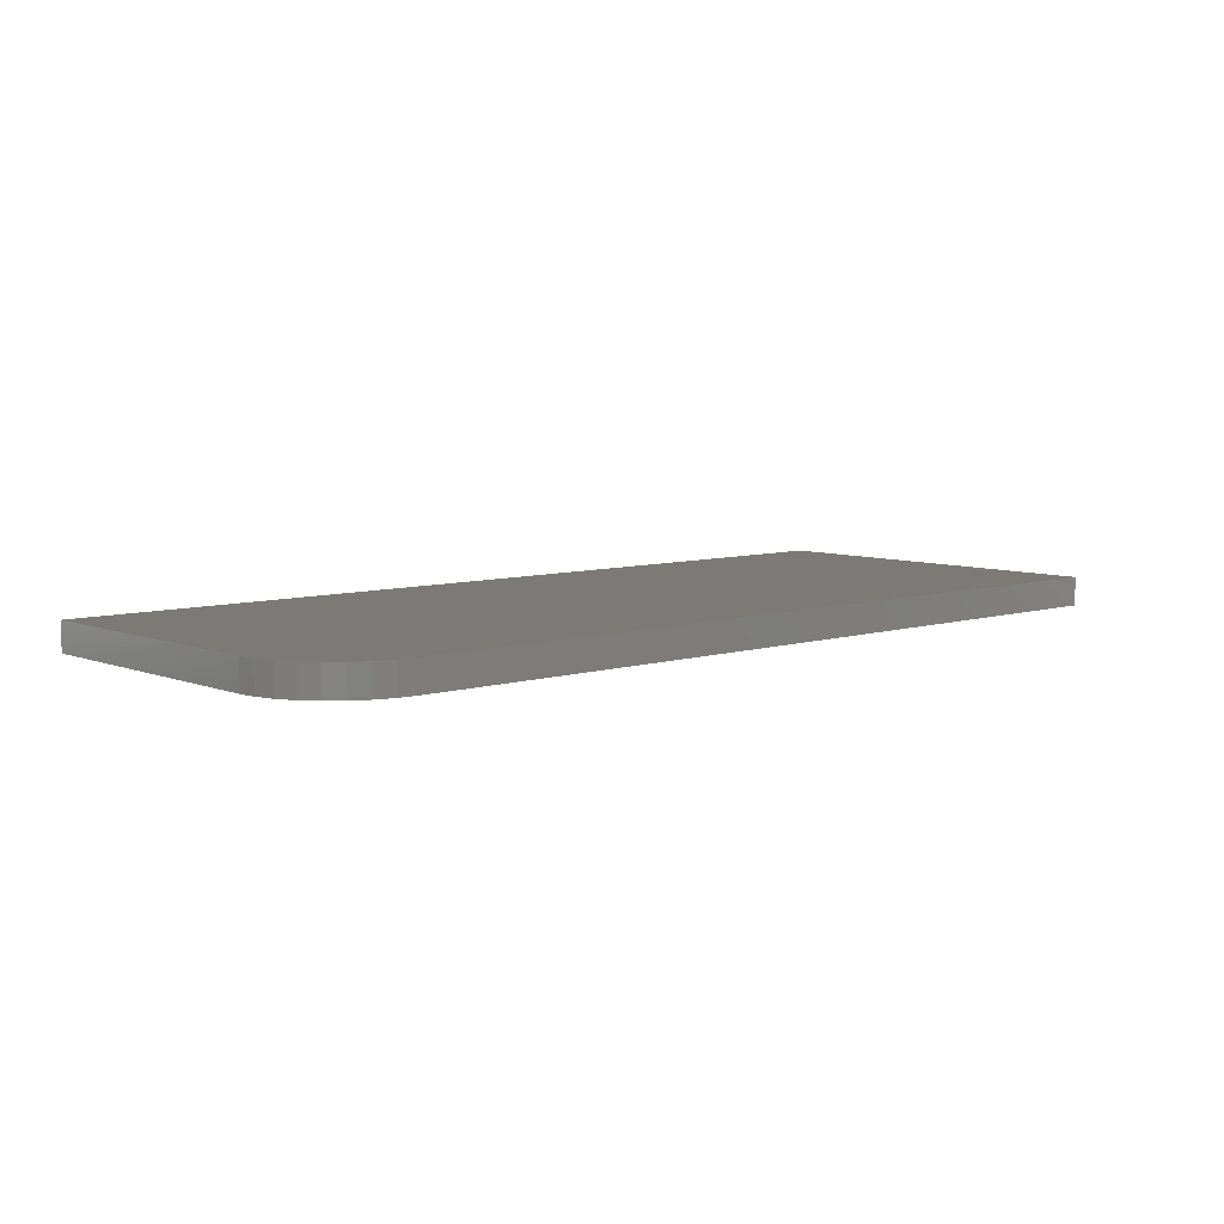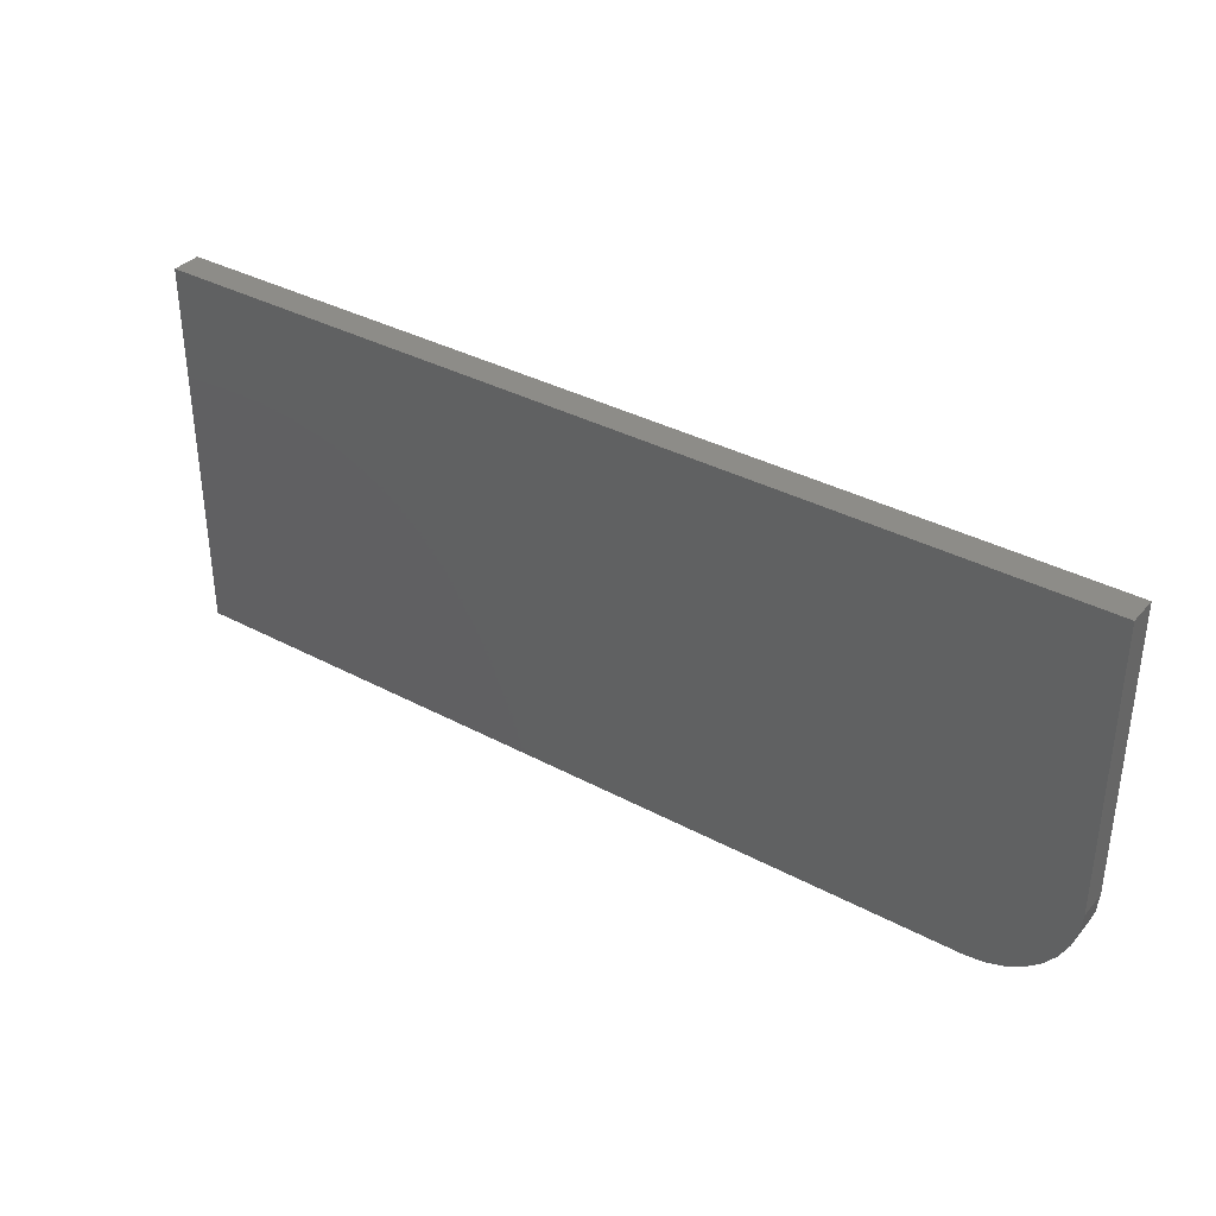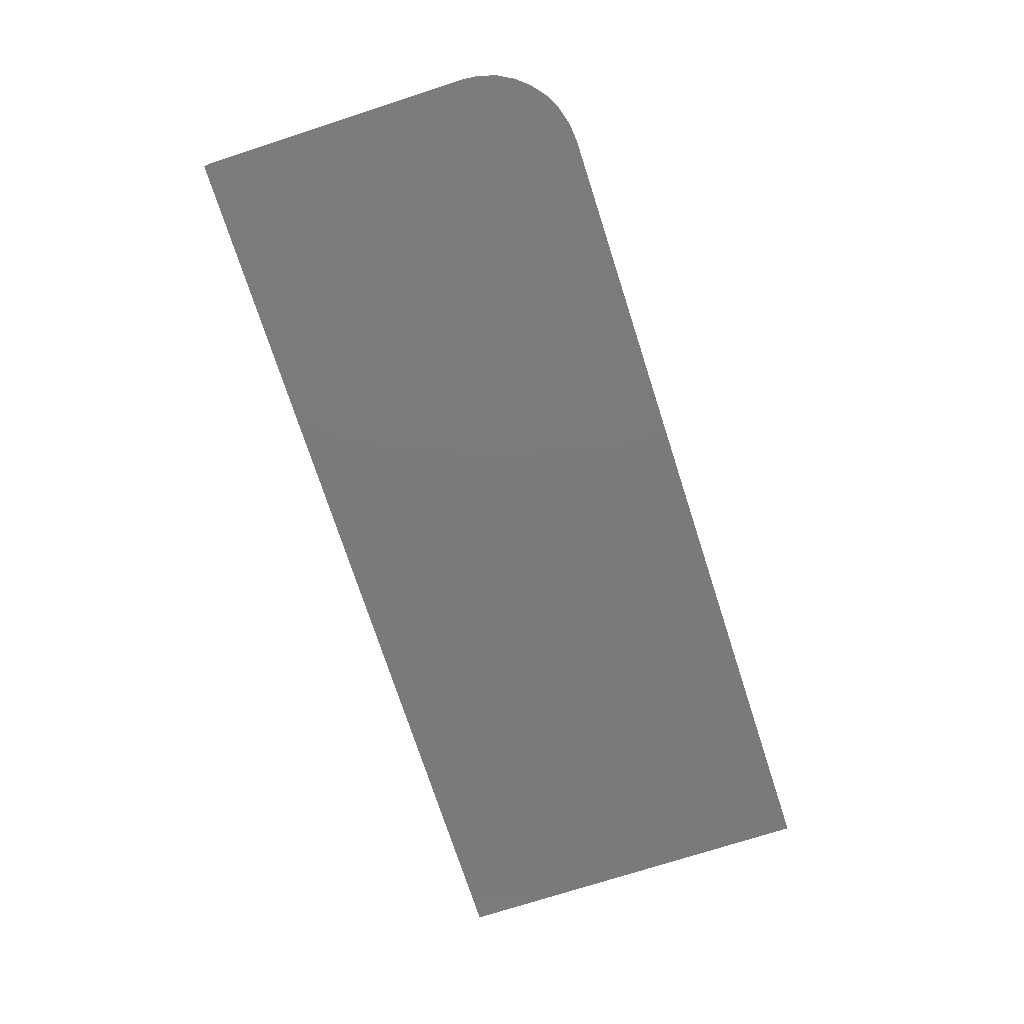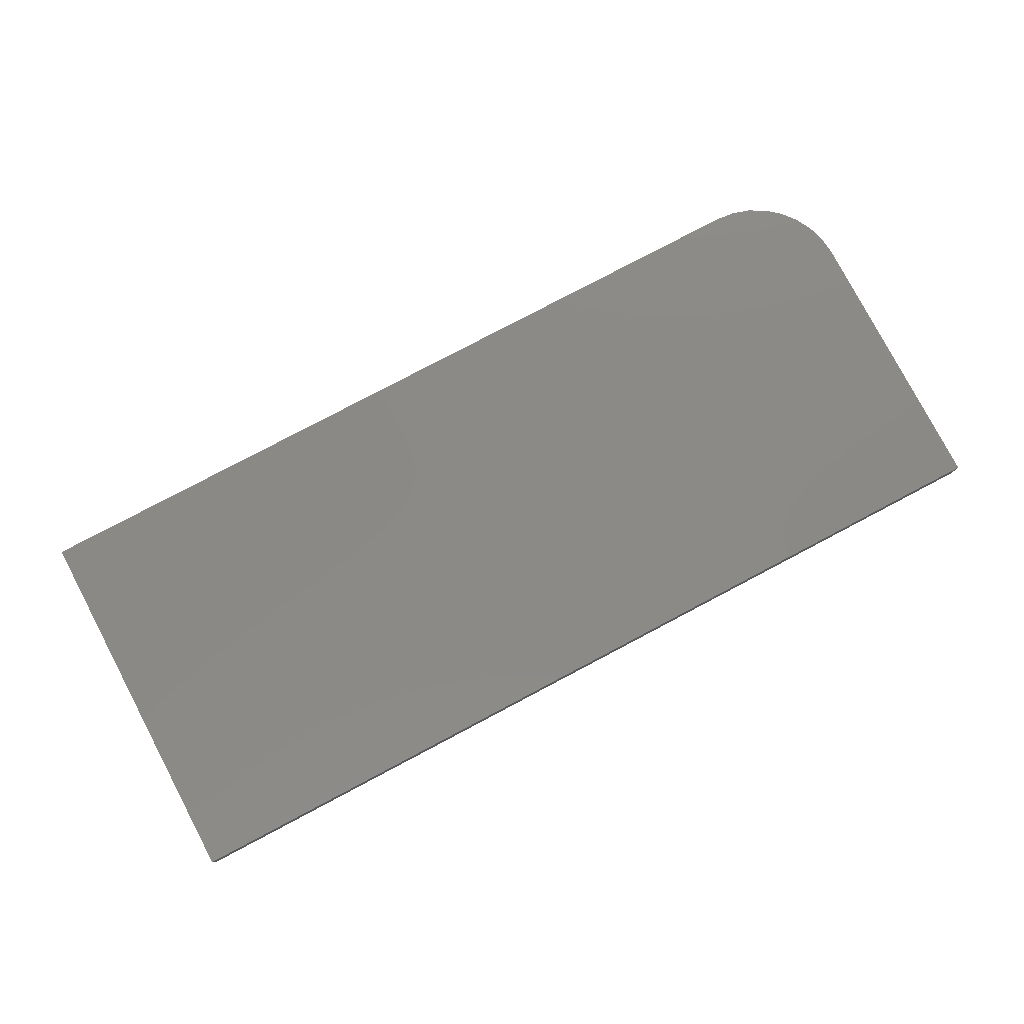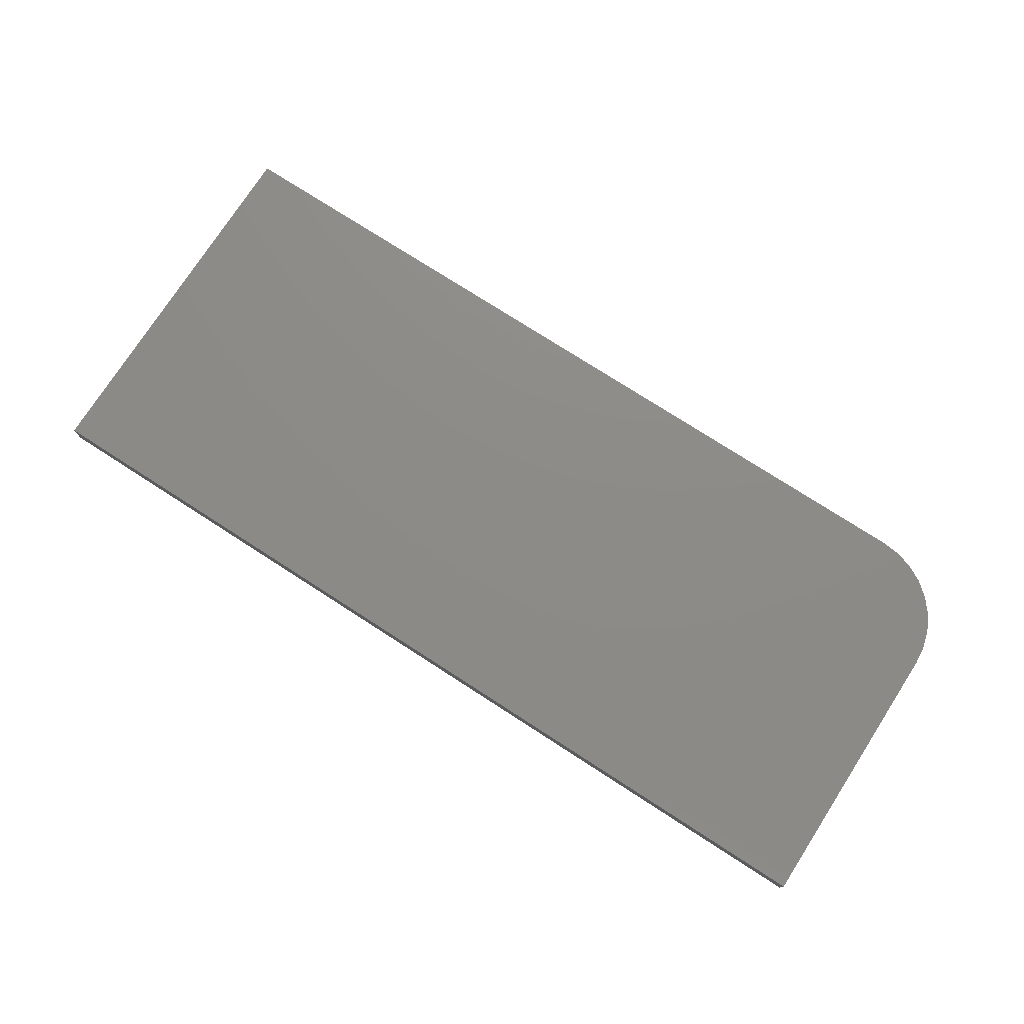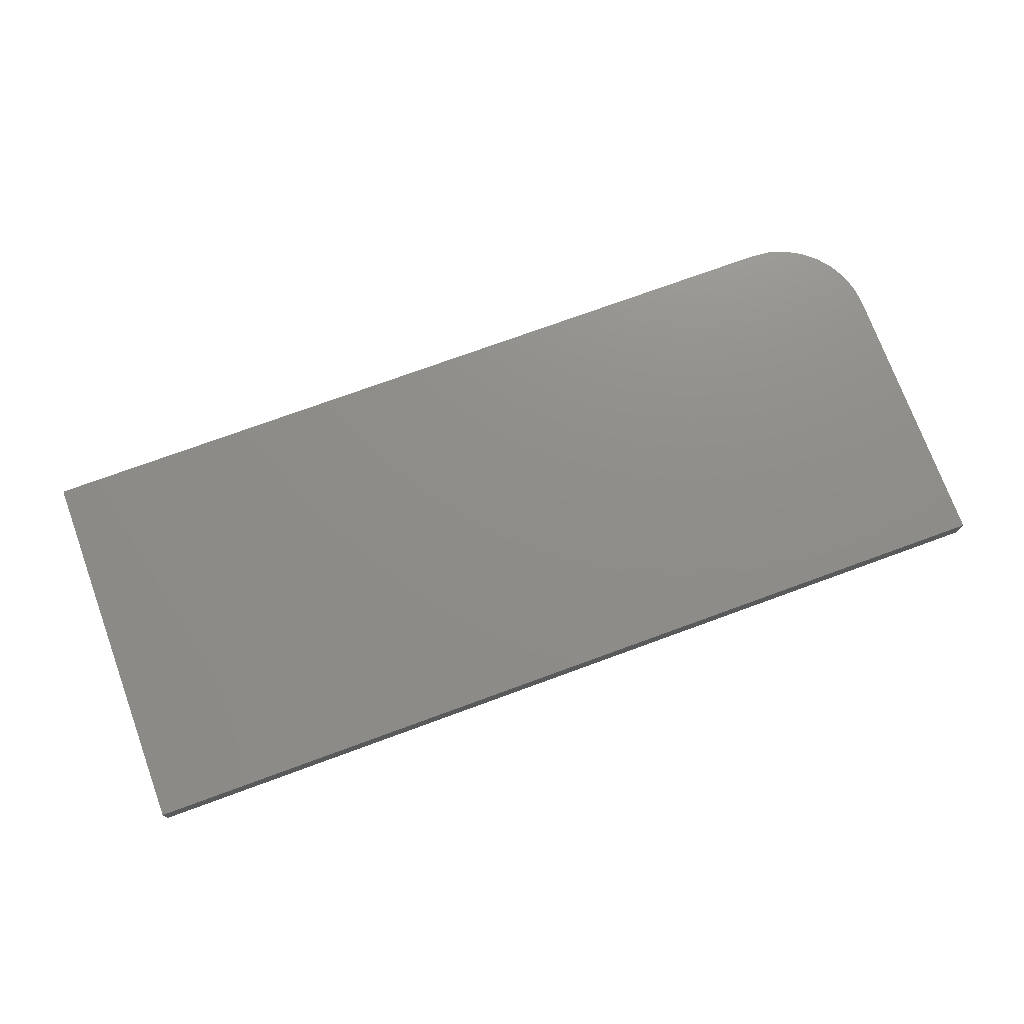
<metadata>
{"format":"stl","ext":"stl","renderer":"f3d","projection":"perspective","resolution":1024,"background":"white","views":[{"elev":7.2,"azim":-42.0,"up":"+Z"},{"elev":35.9,"azim":-144.9,"up":"+Y"},{"elev":-73.8,"azim":-72.1,"up":"+Z"},{"elev":79.3,"azim":152.2,"up":"+Z"},{"elev":75.9,"azim":-147.2,"up":"+Z"},{"elev":74.0,"azim":159.9,"up":"+Z"}]}
</metadata>
<code>
# stl→obj: 24 verts, 44 faces
v 0 -0.2266 0.02344
v 0.001501 -0.2418 0.02344
v 0.005947 -0.2565 0.02344
v 0.01317 -0.27 0.02344
v 0.02288 -0.2818 0.02344
v 0.03472 -0.2915 0.02344
v 0.04823 -0.2987 0.02344
v 0.06288 -0.3032 0.02344
v 0.07812 -0.3047 0.02344
v 0.75 -0.3047 0.02344
v 0.75 0.003207 0.02344
v 0 0.003207 0.02344
v 0 -0.2266 0
v 0 0.003207 0
v 0.75 0.003207 0
v 0.75 -0.3047 0
v 0.07812 -0.3047 0
v 0.06288 -0.3032 0
v 0.04823 -0.2987 0
v 0.03472 -0.2915 0
v 0.02288 -0.2818 0
v 0.01317 -0.27 0
v 0.005947 -0.2565 0
v 0.001501 -0.2418 0
f 1 2 3
f 1 3 4
f 1 4 5
f 1 5 6
f 1 6 7
f 1 7 8
f 1 8 9
f 1 9 10
f 1 10 11
f 1 11 12
f 13 14 15
f 13 15 16
f 13 16 17
f 13 17 18
f 13 18 19
f 13 19 20
f 13 20 21
f 13 21 22
f 13 22 23
f 13 23 24
f 12 14 1
f 1 14 13
f 9 17 10
f 10 17 16
f 17 9 18
f 18 9 8
f 18 8 19
f 19 8 7
f 19 7 20
f 20 7 6
f 20 6 21
f 21 6 5
f 21 5 22
f 22 5 4
f 22 4 23
f 23 4 3
f 23 3 24
f 24 3 2
f 24 2 13
f 13 2 1
f 11 15 12
f 12 15 14
f 10 16 11
f 11 16 15

</code>
